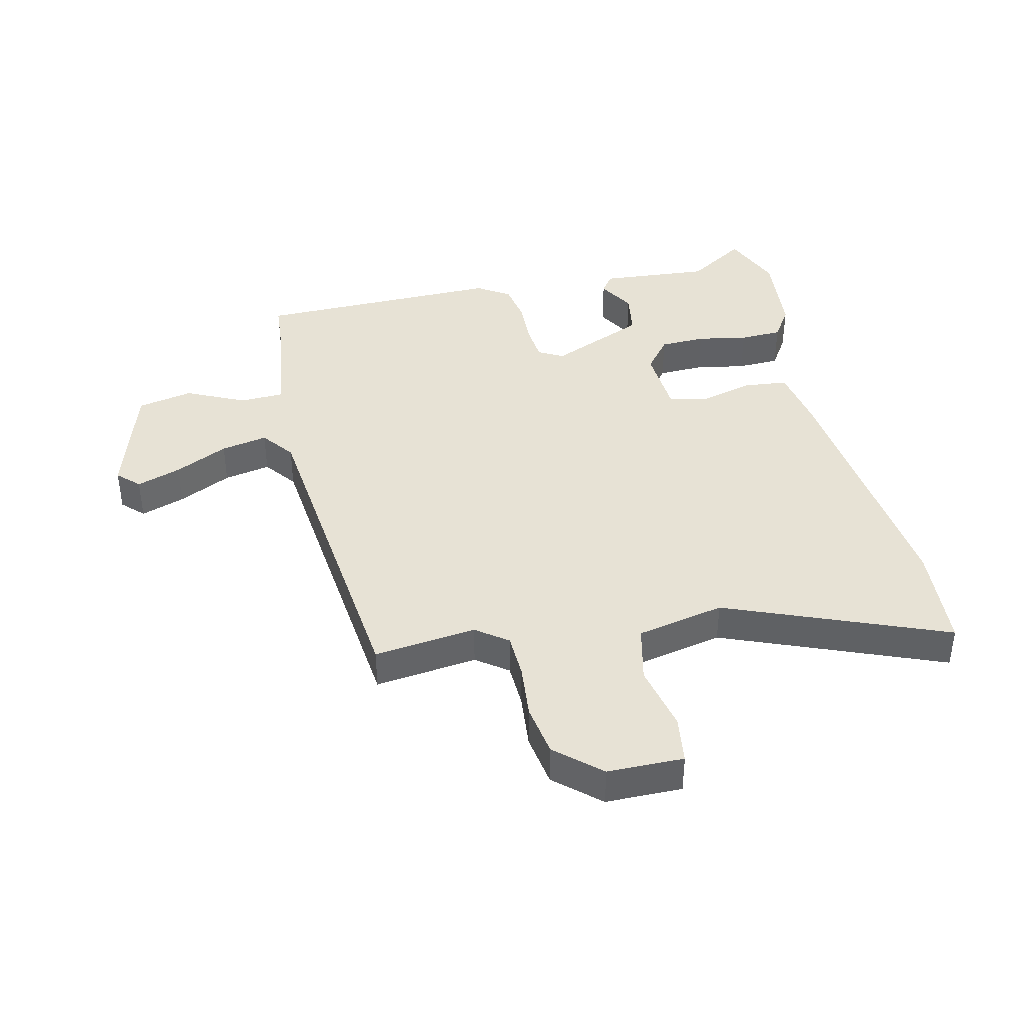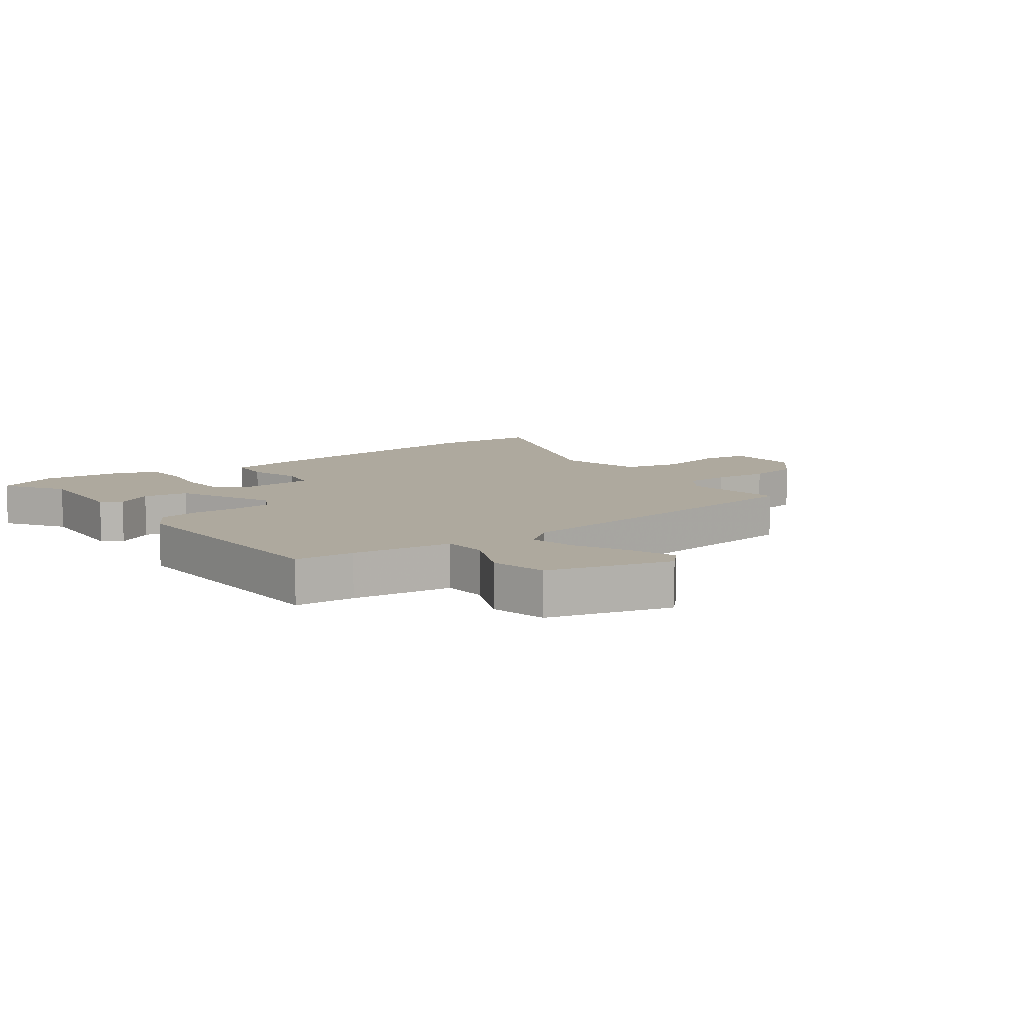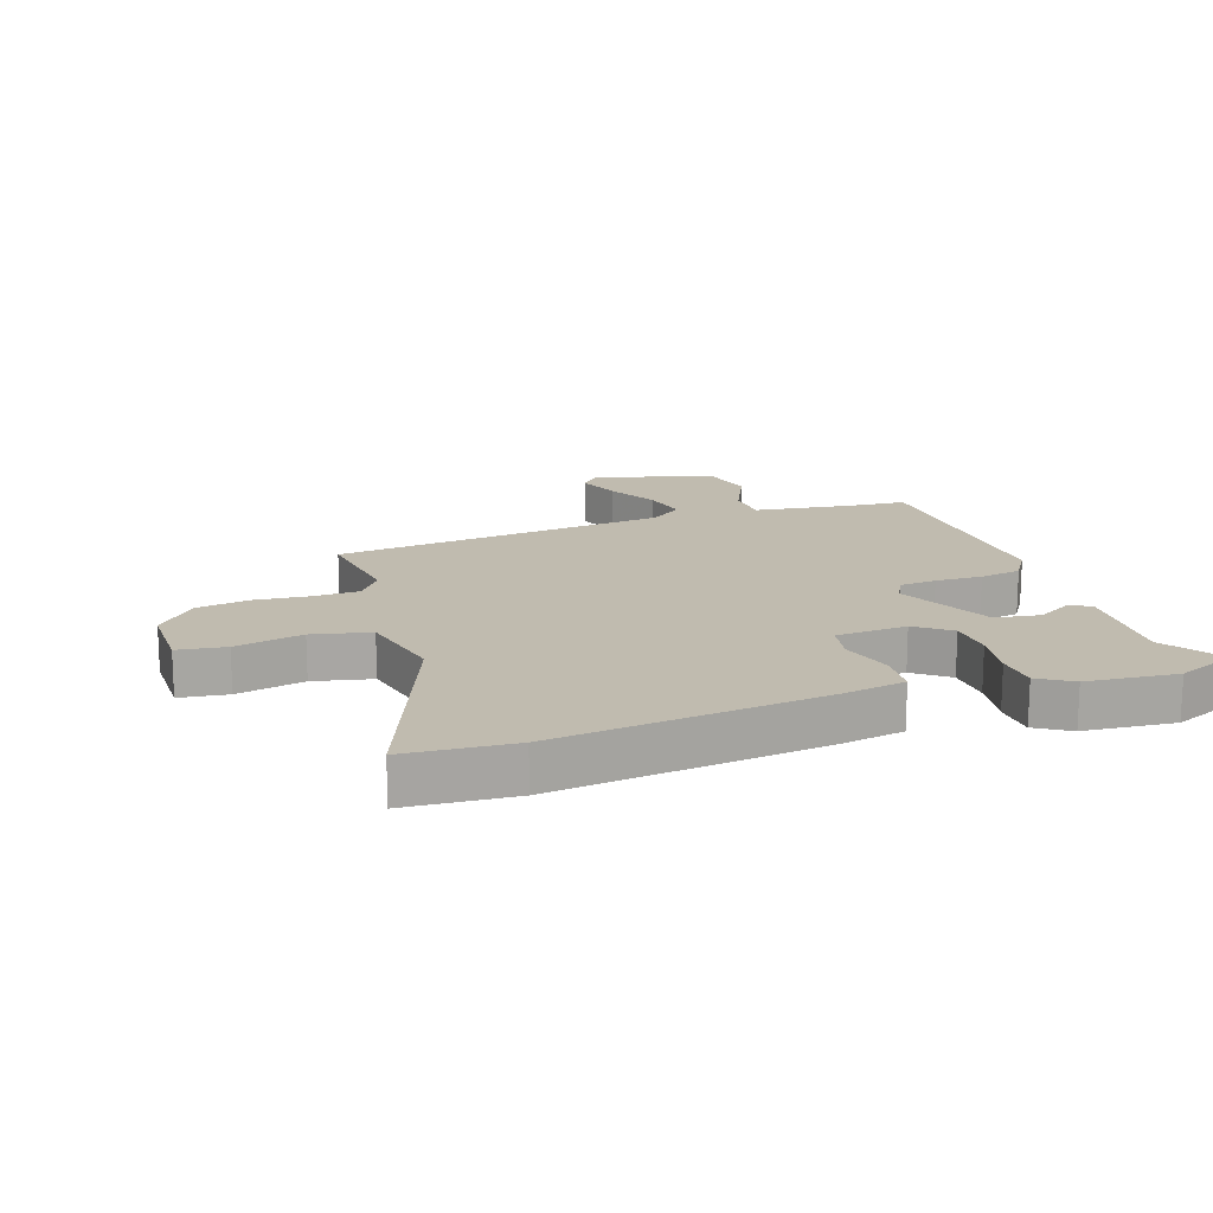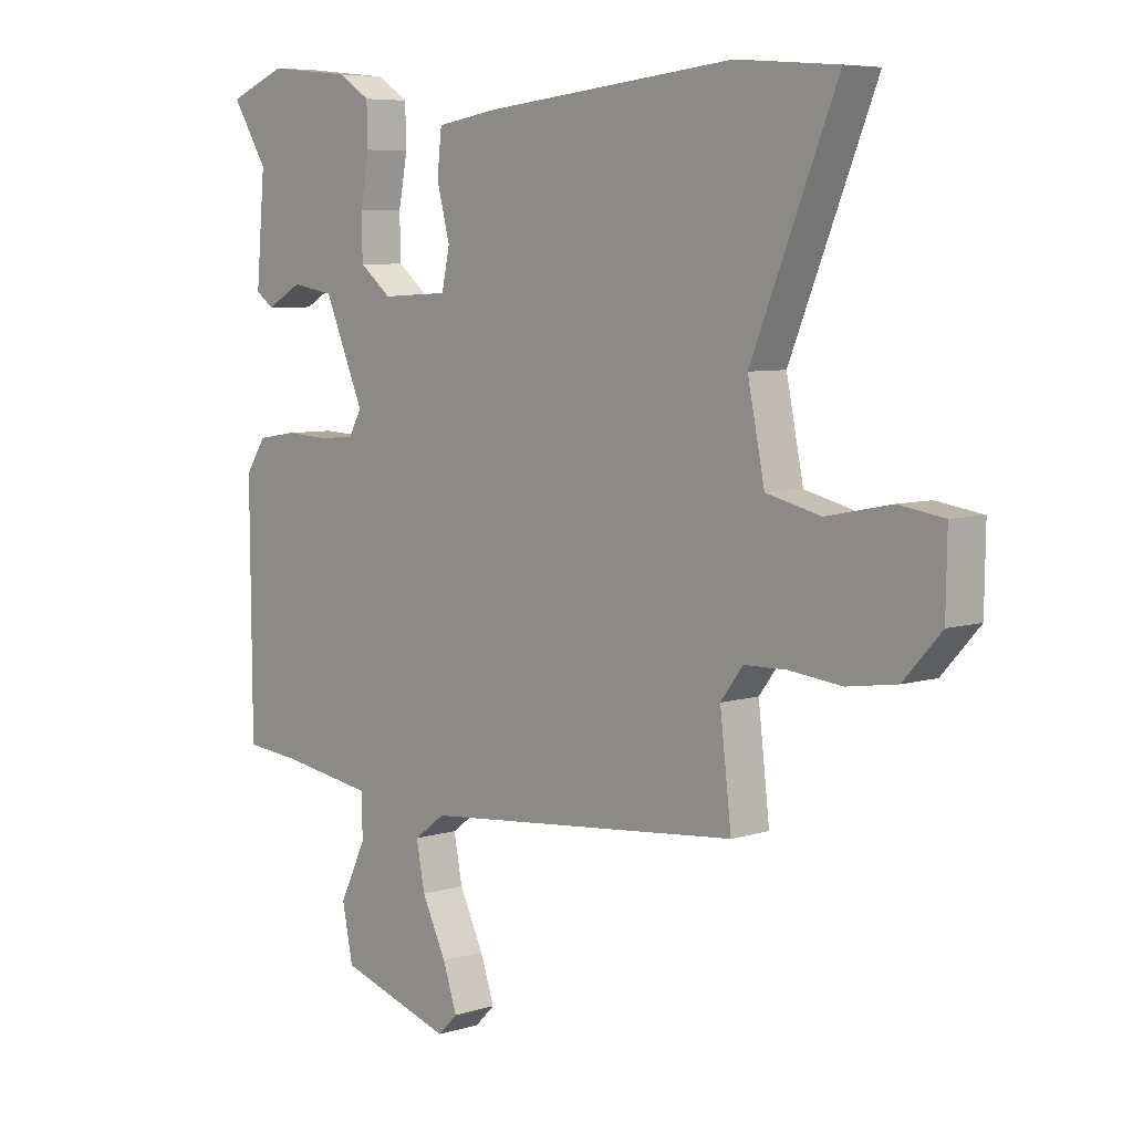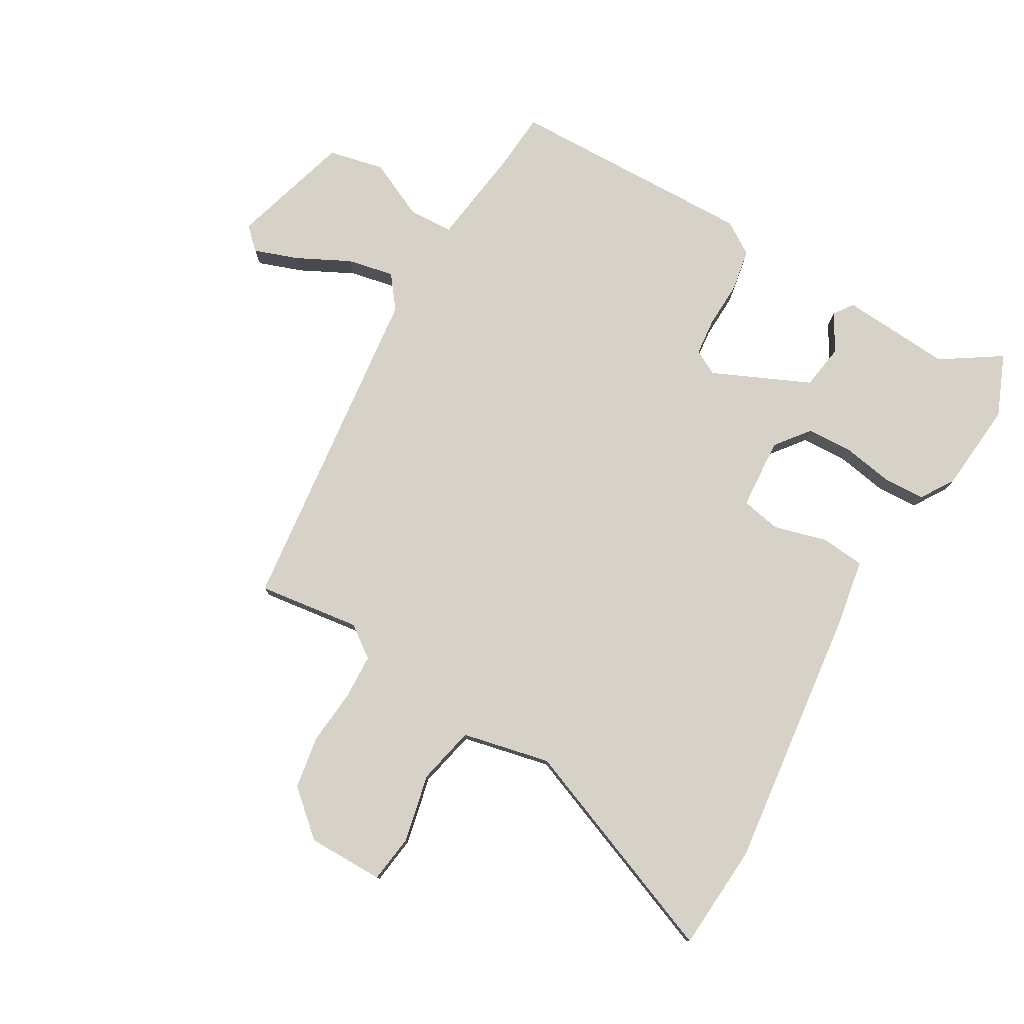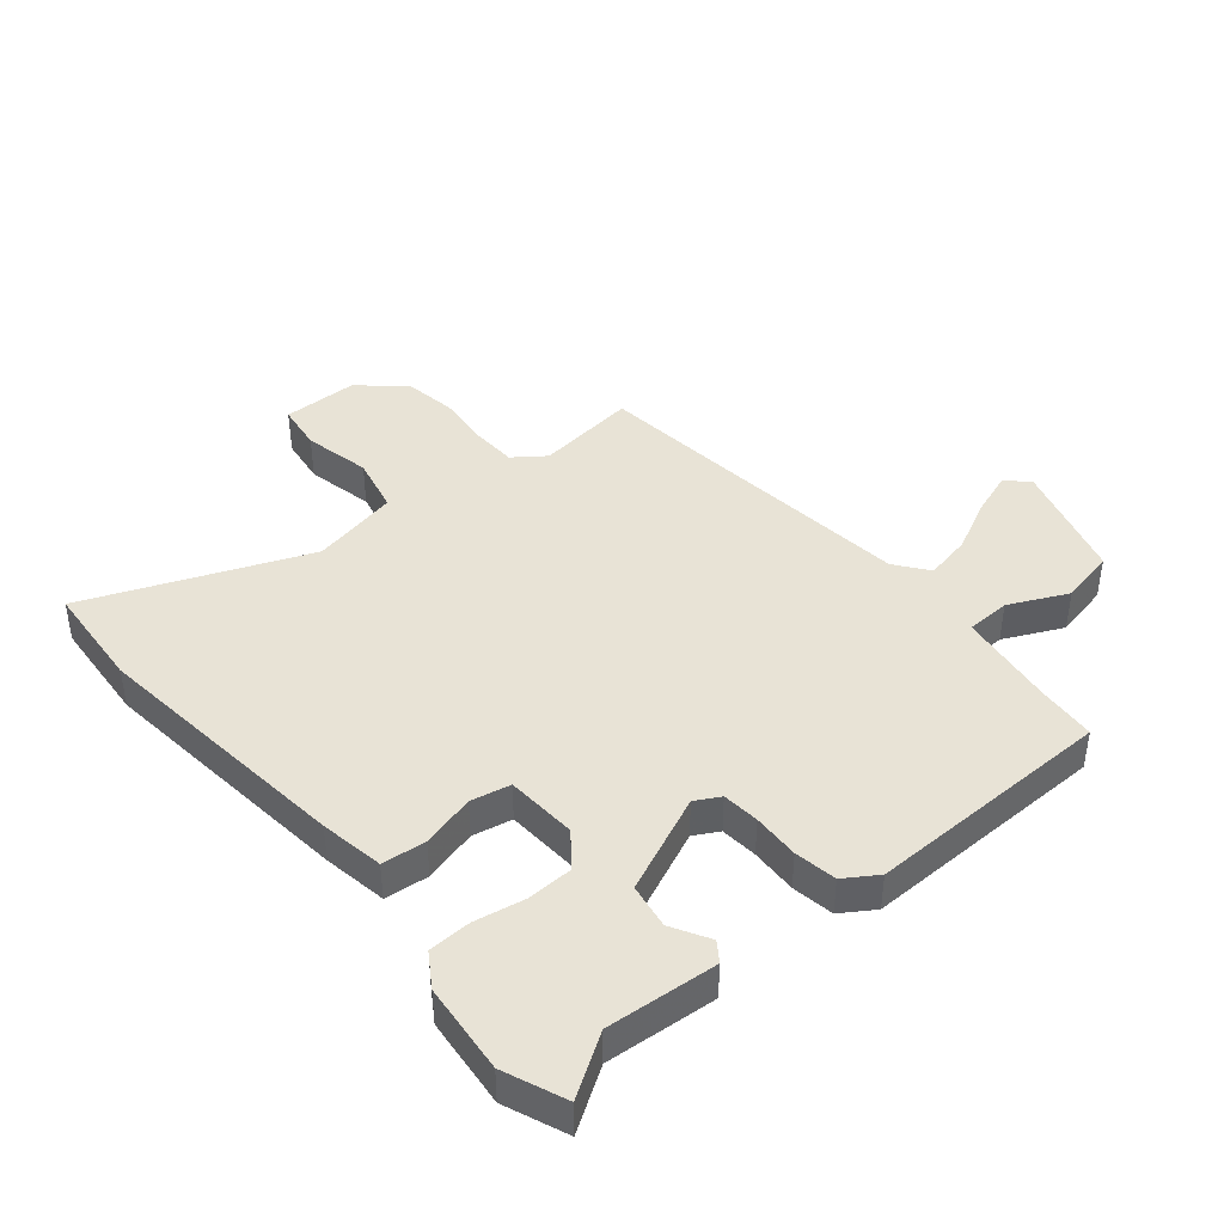
<metadata>
{"format":"obj","ext":"obj","renderer":"f3d","projection":"perspective","resolution":1024,"background":"white","views":[{"elev":40.2,"azim":-103.4,"up":"+Y"},{"elev":9.1,"azim":142.1,"up":"+Y"},{"elev":16.1,"azim":-19.8,"up":"+Y"},{"elev":6.5,"azim":-132.7,"up":"+Z"},{"elev":78.0,"azim":-60.8,"up":"+Y"},{"elev":41.8,"azim":49.6,"up":"+Y"}]}
</metadata>
<code>
v -0.678 0.07 0.485
v -0.5 0.07 0.5
v -0.055 0.07 0.455
v 0.052 0.07 0.438
v 0.06 0.07 0.365
v 0.037 0.07 0.276
v 0.051 0.07 0.21
v 0.17 0.07 0.204
v 0.226 0.07 0.249
v 0.228 0.07 0.325
v 0.212 0.07 0.409
v 0.214 0.07 0.48
v 0.269 0.07 0.516
v 0.419 0.07 0.532
v 0.522 0.07 0.491
v 0.459 0.07 0.391
v 0.475 0.07 0.207
v 0.443 0.07 0.184
v 0.38 0.07 0.219
v 0.305 0.07 0.206
v 0.235 0.07 0.043
v 0.258 0.07 0.002
v 0.32 0.07 -0.003
v 0.398 0.07 0.001
v 0.468 0.07 -0.01
v 0.504 0.07 -0.064
v 0.501 0.07 -0.478
v 0.403 0.07 -0.487
v 0.239 0.07 -0.512
v 0.237 0.07 -0.586
v 0.284 0.07 -0.683
v 0.265 0.07 -0.776
v 0.065 0.07 -0.838
v 0.03 0.07 -0.803
v 0.055 0.07 -0.729
v 0.098 0.07 -0.64
v 0.113 0.07 -0.562
v 0.058 0.07 -0.521
v -0.505 0.07 -0.466
v -0.485 0.07 -0.295
v -0.524 0.07 -0.243
v -0.599 0.07 -0.241
v -0.691 0.07 -0.251
v -0.779 0.07 -0.238
v -0.845 0.07 -0.165
v -0.847 0.07 -0.038
v -0.767 0.07 -0.026
v -0.654 0.07 -0.049
v -0.558 0.07 -0.026
v -0.528 0.07 0.121
v -0.678 0 0.485
v -0.5 0 0.5
v -0.055 0 0.455
v 0.052 0 0.438
v 0.06 0 0.365
v 0.037 0 0.276
v 0.051 0 0.21
v 0.17 0 0.204
v 0.226 0 0.249
v 0.228 0 0.325
v 0.212 0 0.409
v 0.214 0 0.48
v 0.269 0 0.516
v 0.419 0 0.532
v 0.522 0 0.491
v 0.459 0 0.391
v 0.475 0 0.207
v 0.443 0 0.184
v 0.38 0 0.219
v 0.305 0 0.206
v 0.235 0 0.043
v 0.258 0 0.002
v 0.32 0 -0.003
v 0.398 0 0.001
v 0.468 0 -0.01
v 0.504 0 -0.064
v 0.501 0 -0.478
v 0.403 0 -0.487
v 0.239 0 -0.512
v 0.237 0 -0.586
v 0.284 0 -0.683
v 0.265 0 -0.776
v 0.065 0 -0.838
v 0.03 0 -0.803
v 0.055 0 -0.729
v 0.098 0 -0.64
v 0.113 0 -0.562
v 0.058 0 -0.521
v -0.505 0 -0.466
v -0.485 0 -0.295
v -0.524 0 -0.243
v -0.599 0 -0.241
v -0.691 0 -0.251
v -0.779 0 -0.238
v -0.845 0 -0.165
v -0.847 0 -0.038
v -0.767 0 -0.026
v -0.654 0 -0.049
v -0.558 0 -0.026
v -0.528 0 0.121
f 45 46 47 48
f 45 48 49
f 42 43 44 45
f 41 42 45 49
f 40 41 49 50
f 38 39 40
f 33 34 35 36
f 33 36 37
f 30 31 32 33
f 29 30 33 37
f 25 26 27 28
f 23 24 25 28
f 22 23 28 29
f 21 22 29 37
f 16 17 18 19
f 16 19 20
f 15 16 20
f 14 15 20
f 13 14 20 21
f 10 11 12 13
f 9 10 13 21
f 3 4 5 6
f 3 6 7
f 50 1 2 3
f 38 40 50 3
f 8 9 21 37
f 7 8 37 38
f 3 7 38
f 98 97 96 95
f 99 98 95
f 95 94 93 92
f 99 95 92 91
f 100 99 91 90
f 90 89 88
f 86 85 84 83
f 87 86 83
f 83 82 81 80
f 87 83 80 79
f 78 77 76 75
f 78 75 74 73
f 79 78 73 72
f 87 79 72 71
f 69 68 67 66
f 70 69 66
f 70 66 65
f 70 65 64
f 71 70 64 63
f 63 62 61 60
f 71 63 60 59
f 56 55 54 53
f 57 56 53
f 53 52 51 100
f 53 100 90 88
f 87 71 59 58
f 88 87 58 57
f 88 57 53
f 1 51 52 2
f 2 52 53 3
f 3 53 54 4
f 4 54 55 5
f 5 55 56 6
f 6 56 57 7
f 7 57 58 8
f 8 58 59 9
f 9 59 60 10
f 10 60 61 11
f 11 61 62 12
f 12 62 63 13
f 13 63 64 14
f 14 64 65 15
f 15 65 66 16
f 16 66 67 17
f 17 67 68 18
f 18 68 69 19
f 19 69 70 20
f 20 70 71 21
f 21 71 72 22
f 22 72 73 23
f 23 73 74 24
f 24 74 75 25
f 25 75 76 26
f 26 76 77 27
f 27 77 78 28
f 28 78 79 29
f 29 79 80 30
f 30 80 81 31
f 31 81 82 32
f 32 82 83 33
f 33 83 84 34
f 34 84 85 35
f 35 85 86 36
f 36 86 87 37
f 37 87 88 38
f 38 88 89 39
f 39 89 90 40
f 40 90 91 41
f 41 91 92 42
f 42 92 93 43
f 43 93 94 44
f 44 94 95 45
f 45 95 96 46
f 46 96 97 47
f 47 97 98 48
f 48 98 99 49
f 49 99 100 50
f 50 100 51 1

</code>
